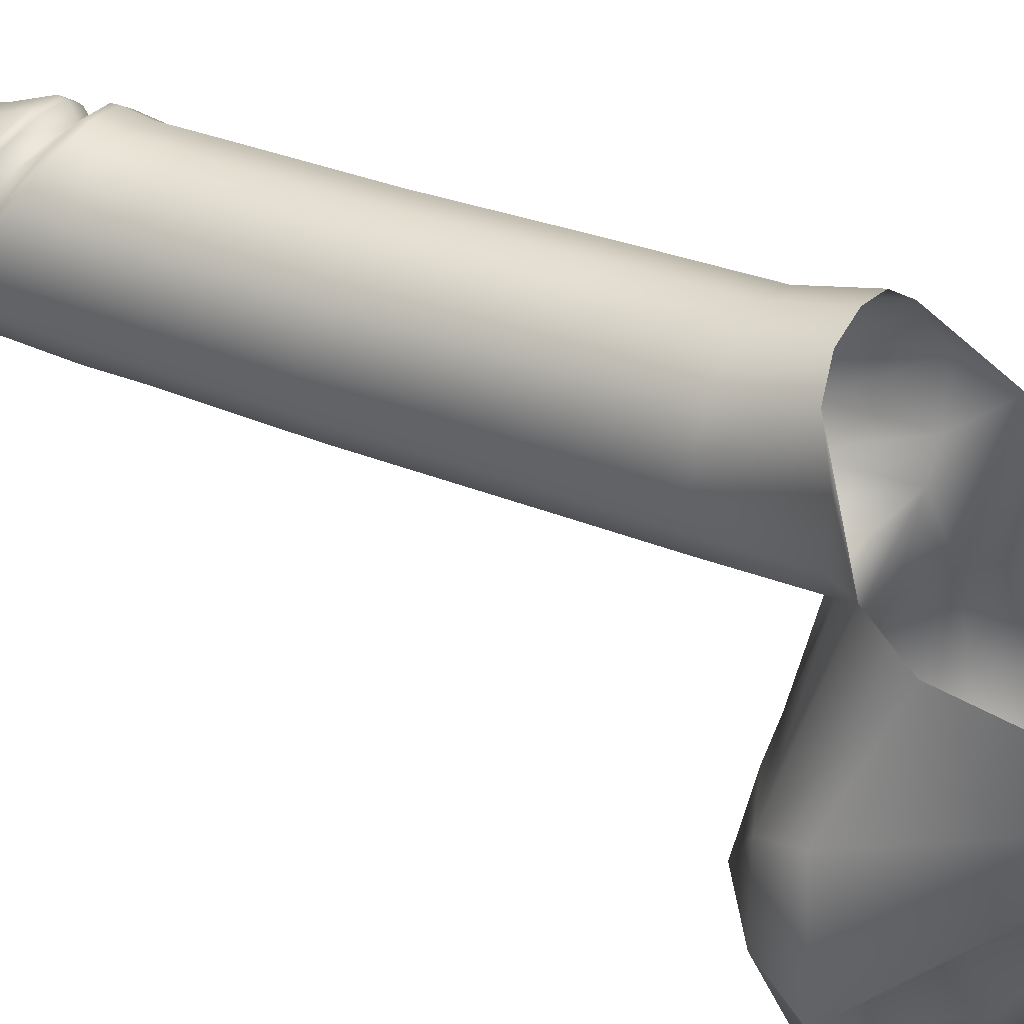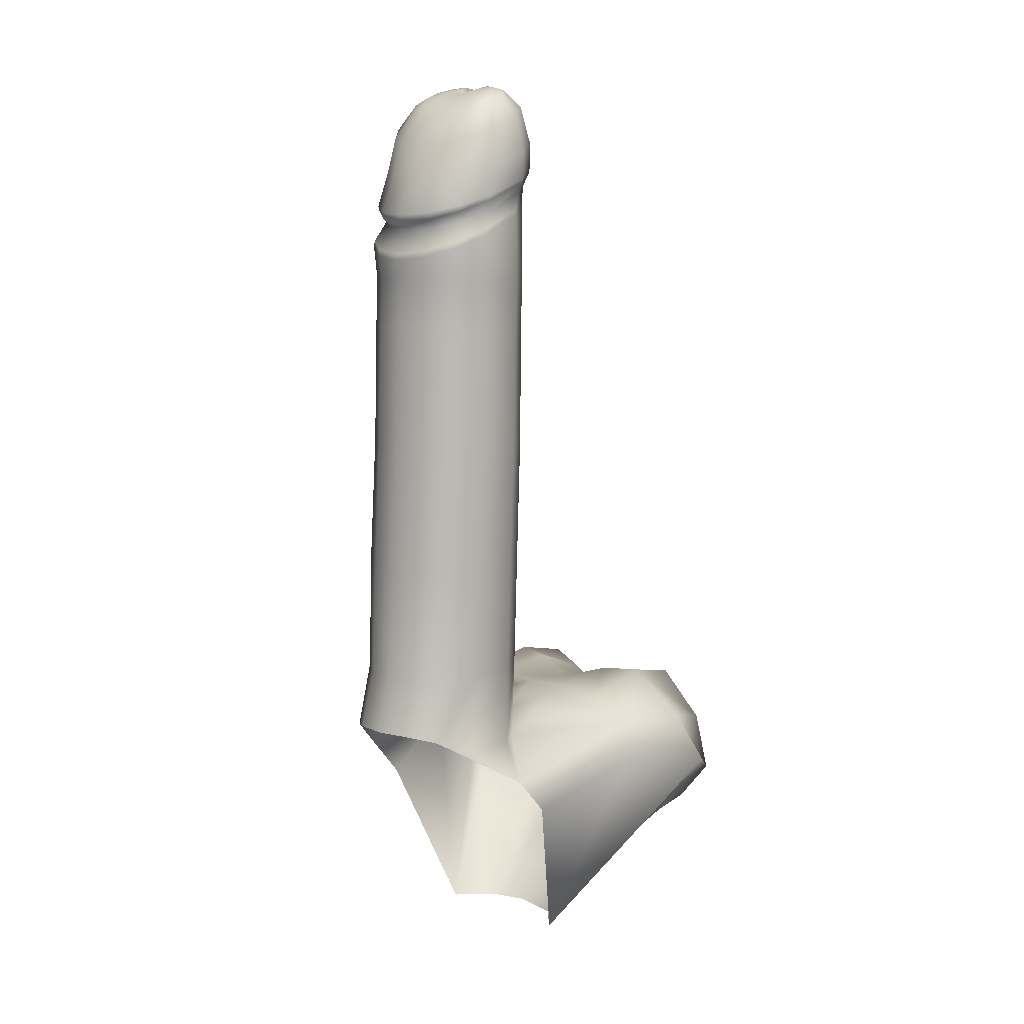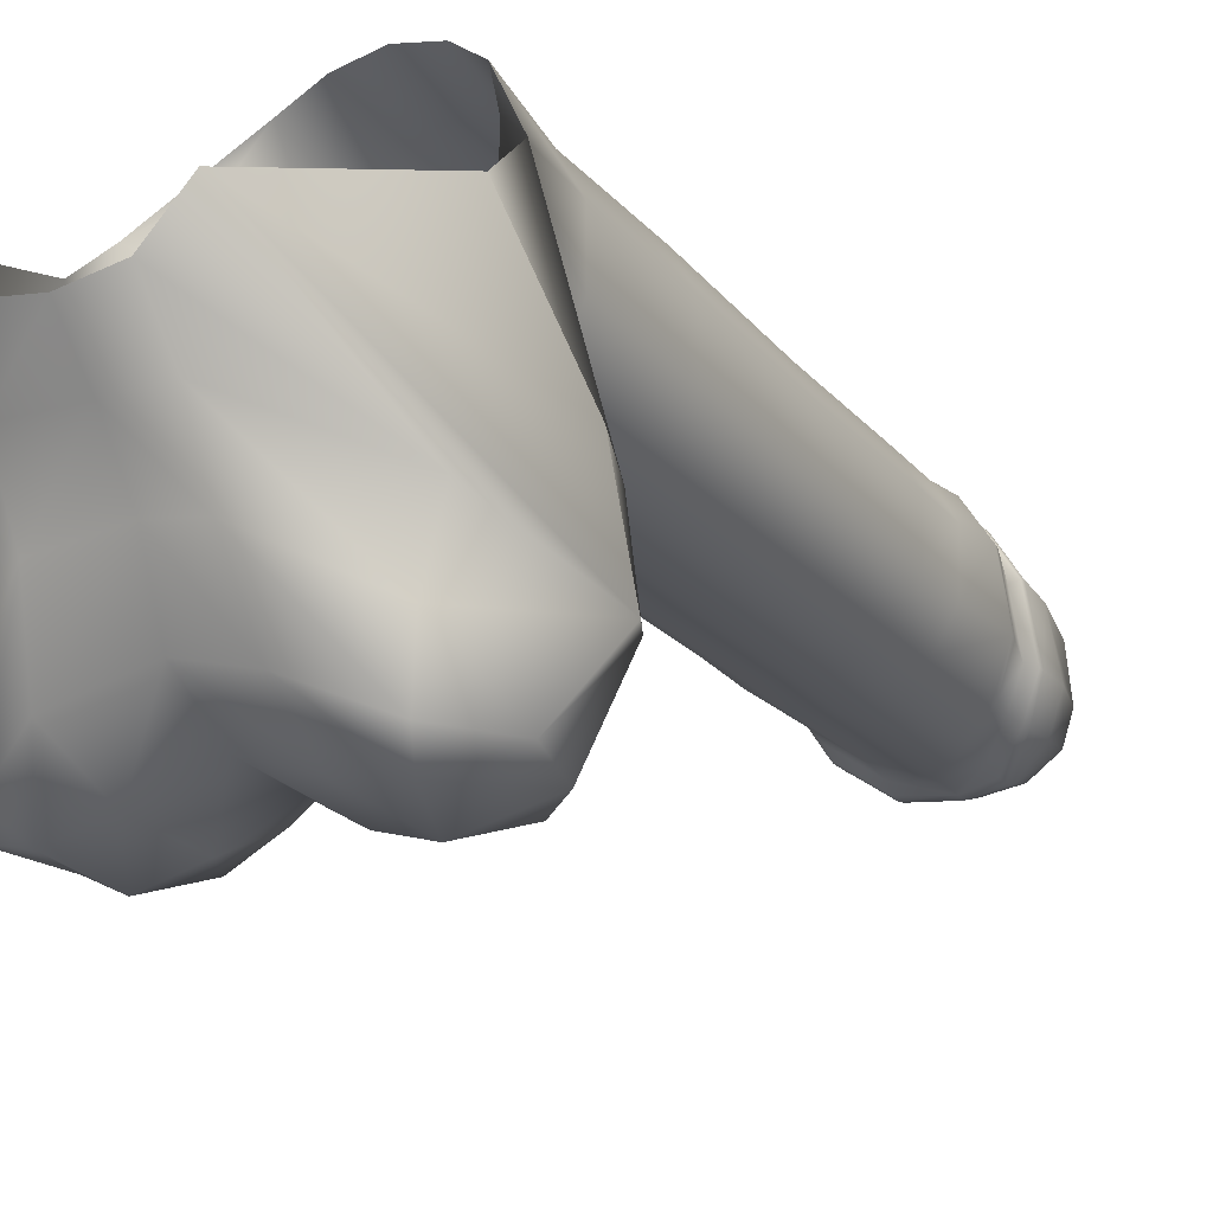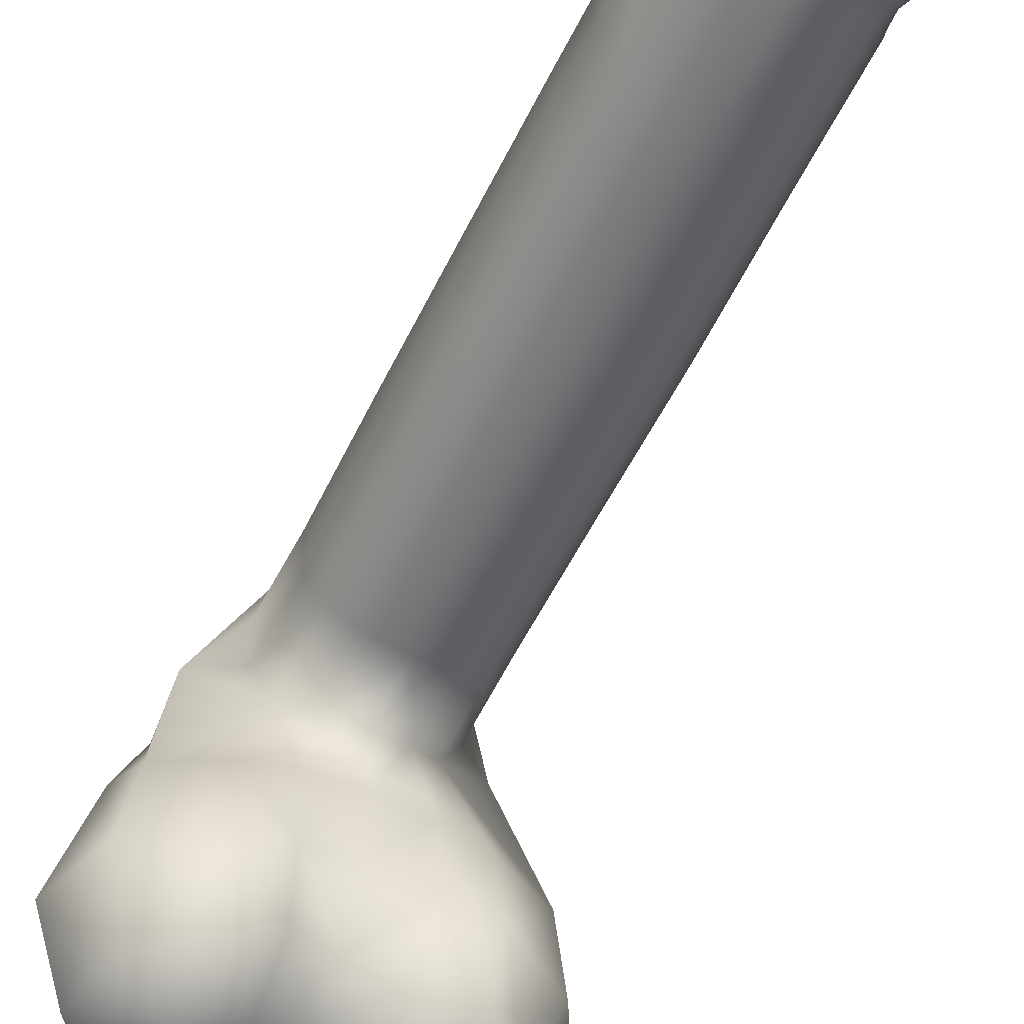
<metadata>
{"format":"obj","ext":"obj","renderer":"f3d","projection":"perspective","resolution":1024,"background":"white","views":[{"elev":36.6,"azim":119.9,"up":"+Y"},{"elev":9.1,"azim":-138.7,"up":"+Z"},{"elev":-20.9,"azim":-151.0,"up":"+Y"},{"elev":-56.1,"azim":-25.2,"up":"+Y"}]}
</metadata>
<code>
o nd2_engineer_reference.003
v -1.25 2.425 -0.8226
v -1.237 1.286 -0.5768
v -0.6516 2.508 -0.7232
v -0.4475 3.703 -0.9366
v -0.6575 1.413 -0.6181
v -3e-06 0.8264 -1.155
v -1.79 0.3067 -1.479
v -1.946 2.359 -1.113
v -2.101 2.553 -1.642
v -0.8326 3.97 -1.19
v -0.8412 5.4 1.538
v -1.076 4.855 3.505
v -0.8335 5.451 -0.04396
v -1.059 5.024 -0.02954
v -1.077 5.121 -1.21
v -1.054 4.316 -0.01476
v -1.067 4.358 -1.198
v -0.4534 3.637 0.07842
v -3e-06 3.549 -0.8169
v -3e-06 2.561 -0.7174
v -3e-06 3.525 0.09818
v -0.4667 5.75 -0.0666
v -3e-06 6.078 -0.8742
v -0.4613 3.601 1.582
v -0.8229 3.897 0.04103
v -1.062 4.268 1.564
v -1.066 4.976 1.539
v -1.072 4.186 3.5
v -1.062 4.152 5.215
v -0.4769 5.511 6.313
v -0.8365 5.238 6.53
v -0.4671 5.508 6.4
v -0.8307 3.848 1.566
v -3e-06 3.436 3.498
v -0.8408 3.783 3.506
v -0.8303 3.757 5.2
v -1.061 4.795 5.966
v -0.8515 5.24 6.443
v -1.083 4.839 6.625
v -1.056 4.119 5.942
v -1.078 4.159 6.911
v -0.8245 3.722 5.927
v -0.8411 3.758 7.064
v -1.064 4.151 6.99
v -1.067 4.837 6.708
v -1.015 4.638 6.999
v -1.023 4.033 7.238
v -0.8334 3.744 7.144
v -0.4473 3.427 7.746
v -0.4611 3.475 7.463
v -0.4644 3.483 7.334
v -3e-06 3.356 7.64
v -3e-06 3.379 5.915
v -0.4555 3.479 5.918
v -3e-06 3.417 5.187
v -0.4609 3.516 5.191
v -0.4713 3.537 3.501
v -3e-06 3.362 7.81
v -0.8457 5.689 -0.9733
v -0.473 5.974 -0.8835
v 0.8457 5.689 -0.9733
v 1.077 5.121 -1.21
v 0.473 5.974 -0.8835
v 1.946 2.359 -1.113
v 1.25 2.425 -0.8226
v 1.57 4.615 -1.693
v 1.067 4.358 -1.198
v 0.8326 3.97 -1.19
v 1.054 4.316 -0.01476
v 0.8306 3.848 1.566
v 1.061 4.268 1.564
v 1.072 4.186 3.5
v 0.8303 3.757 5.2
v 1.056 4.119 5.942
v 0.8408 3.783 3.506
v 0.8229 3.897 0.04103
v 0.4534 3.637 0.07842
v 0.4475 3.703 -0.9366
v 0.6516 2.508 -0.7232
v -3e-06 1.671 -0.8176
v 0.6575 1.412 -0.6181
v 1.237 1.286 -0.5768
v -3e-06 3.496 1.577
v 0.4613 3.601 1.582
v 0.4713 3.537 3.501
v 0.4609 3.516 5.191
v 0.4555 3.479 5.918
v 1.078 4.159 6.911
v 0.8245 3.722 5.927
v 1.064 4.151 6.99
v 1.067 4.837 6.708
v 0.7988 4.996 6.848
v 1.083 4.839 6.625
v 0.8411 3.758 7.064
v 0.4611 3.475 7.463
v 0.8334 3.744 7.144
v 0.809 3.677 7.371
v 0.4644 3.483 7.334
v 0.4473 3.427 7.746
v -3e-06 3.362 8.086
v 0.8515 5.24 6.443
v 0.8365 5.238 6.53
v 0.4671 5.508 6.4
v -3e-06 5.605 6.346
v -0.835 5.195 5.98
v -0.8513 5.262 3.506
v -1.066 4.823 5.24
v 0.4769 5.511 6.313
v 1.062 4.152 5.215
v 1.076 4.855 3.505
v 1.066 4.823 5.24
v 0.8408 5.22 5.256
v -3e-06 5.64 3.512
v -3e-06 5.587 5.27
v -0.4689 5.466 5.989
v -3e-06 5.609 6.259
v -3e-06 5.564 5.992
v 0.835 5.195 5.98
v 1.061 4.795 5.966
v 0.4747 5.489 5.267
v 0.4689 5.466 5.989
v 1.066 4.976 1.539
v 0.8513 5.262 3.506
v 0.4851 5.539 3.496
v -0.4851 5.539 3.496
v -0.8408 5.22 5.256
v -0.4747 5.489 5.267
v 0.8412 5.4 1.538
v -3e-06 5.769 1.541
v 0.4751 5.663 1.531
v 1.059 5.024 -0.02954
v 0.8335 5.451 -0.04396
v 0.4667 5.75 -0.0666
v -3e-06 5.856 -0.04609
v -0.4751 5.663 1.531
v 0.4956 3.368 8.178
v 0.4929 3.342 8.042
v 0.8862 3.617 7.648
v -3e-06 3.334 8.266
v -1.07 4.72 7.142
v -0.7989 4.996 6.848
v -0.809 3.677 7.371
v -0.8721 3.627 7.55
v 0.8721 3.627 7.55
v 0.4802 3.353 7.912
v -0.8416 5.126 6.976
v -0.4481 5.238 6.736
v 0.4684 5.407 6.852
v -3e-06 5.326 6.689
v 0.448 5.238 6.736
v 0.8416 5.126 6.976
v 1.07 4.72 7.142
v 1.015 4.638 6.999
v 1.093 4.035 7.402
v 1.023 4.033 7.238
v -0.8392 5.151 7.055
v -0.4684 5.407 6.852
v -3e-06 5.511 6.799
v -0.4637 5.432 6.954
v 1.104 4.032 7.455
v 1.076 4.735 7.203
v 0.4637 5.432 6.954
v -3e-06 5.534 6.917
v -0.4415 5.223 7.469
v -3e-06 5.318 7.427
v -3e-06 5.131 7.967
v 0.4415 5.223 7.469
v -0.315 4.762 8.402
v -3e-06 4.808 8.372
v -0.1289 4.416 8.66
v -3e-06 4.433 8.65
v -3e-06 4.655 8.514
v 0.2484 4.621 8.539
v -0.2484 4.621 8.539
v -0.439 4.521 8.598
v -0.4065 5.06 7.998
v -0.7443 4.859 8.074
v -0.8115 4.961 7.567
v -1.076 4.735 7.203
v -1.093 4.035 7.402
v -0.9792 4.556 8.219
v -0.7299 4.426 8.576
v -0.5647 4.629 8.474
v -0.2817 4.293 8.723
v -0.2224 4.367 8.686
v -1.109 4.023 7.858
v -1.104 4.032 7.455
v -1.07 4.681 7.624
v -0.9577 4.036 8.418
v -0.5603 4.369 8.679
v -0.5593 4.109 8.78
v -0.2807 4.165 8.777
v -0.4345 3.954 8.83
v -0.7354 4.074 8.718
v -0.5716 3.863 8.784
v -0.9006 3.633 7.996
v -0.8862 3.617 7.648
v -0.1119 4.035 8.798
v -0.2176 4.089 8.802
v -0.2298 3.848 8.859
v -3e-06 4.26 8.714
v 0.1119 4.035 8.798
v -3e-06 4.016 8.755
v 0.2298 3.848 8.859
v -3e-06 3.811 8.799
v -0.3056 3.72 8.823
v 0.439 4.521 8.598
v 0.2817 4.293 8.723
v 0.5603 4.369 8.679
v 0.5592 4.109 8.78
v 0.4345 3.954 8.83
v 0.2176 4.089 8.802
v 0.3055 3.72 8.823
v -0.4299 3.517 8.606
v 0.2807 4.165 8.777
v 0.1289 4.416 8.66
v 0.2224 4.367 8.686
v 0.315 4.762 8.402
v -3e-06 3.672 8.765
v -0.4956 3.368 8.178
v -0.7954 3.726 8.529
v -0.4802 3.353 7.912
v -0.4929 3.342 8.042
v -3e-06 3.352 8.168
v -3e-06 3.446 8.578
v 0.4299 3.517 8.606
v 0.5716 3.863 8.784
v 0.7354 4.074 8.718
v 0.7443 4.859 8.074
v 0.5647 4.629 8.474
v 0.7299 4.426 8.576
v 0.4065 5.06 7.998
v 0.8391 5.151 7.055
v 0.8115 4.961 7.567
v 1.07 4.681 7.624
v 0.9006 3.633 7.996
v 1.109 4.023 7.858
v 0.7954 3.726 8.529
v 0.9577 4.036 8.418
v 0.9792 4.556 8.219
v 1.597 4.129 -2.231
v -1.57 4.615 -1.693
v -1.597 4.129 -2.231
v 0.5839 0.5889 -0.9438
v -3e-06 0.915 -3.187
v -3e-06 2.258 -3.995
v 0.6875 1.476 -3.736
v 0.6933 2.197 -4.134
v 0.6064 2.815 -4.53
v 1.531 0.3483 -2.906
v 1.764 1.823 -2.895
v 2.022 0.3277 -2.31
v 1.6 1.031 -2.969
v 0.8275 0.6333 -3.357
v 0.726 0.2423 -2.552
v 0.5642 0.1499 -1.795
v 1.194 0.4005 -0.7674
v 1.129 -0.03887 -1.881
v 1.79 0.3067 -1.479
v 1.358 0.1118 -2.565
v 2.12 1.315 -1.201
v 2.101 2.553 -1.642
v 1.046 3.286 -4.52
v 2.491 1.117 -1.914
v -1.194 0.4006 -0.7674
v -1.046 3.286 -4.52
v -2.491 1.117 -1.914
v -2.12 1.315 -1.201
v -2.022 0.3278 -2.31
v -0.7261 0.2423 -2.552
v -1.129 -0.03886 -1.881
v -0.5839 0.5889 -0.9438
v -3e-06 0.5239 -2.49
v -0.5642 0.1499 -1.795
v -3e-06 0.4979 -1.687
v -0.6875 1.476 -3.736
v -3e-06 2.744 -4.487
v -0.6064 2.815 -4.53
v -1.764 1.823 -2.895
v -1.531 0.3483 -2.906
v -1.6 1.031 -2.969
v -1.358 0.1118 -2.565
v -0.8275 0.6333 -3.357
v -3e-06 1.669 -3.519
v -0.6933 2.197 -4.134
f 1 10 8
f 2 1 8
f 1 2 5
f 1 5 3
f 3 10 1
f 3 4 10
f 3 5 80
f 6 80 5
f 6 5 272
f 272 5 2
f 272 2 265
f 7 265 2
f 7 2 268
f 2 8 268
f 268 8 9
f 8 243 9
f 8 242 243
f 10 242 8
f 10 17 242
f 17 15 242
f 106 12 107
f 11 12 106
f 11 27 12
f 27 11 13
f 27 13 14
f 14 13 59
f 14 59 15
f 16 14 15
f 16 15 17
f 25 16 17
f 25 17 10
f 18 25 10
f 18 10 4
f 21 18 4
f 21 4 19
f 20 19 4
f 20 4 3
f 3 80 20
f 83 18 21
f 13 60 59
f 11 22 13
f 13 22 60
f 22 23 60
f 24 83 34
f 83 24 18
f 24 25 18
f 24 33 25
f 33 16 25
f 33 26 16
f 26 14 16
f 26 27 14
f 27 26 28
f 27 28 12
f 12 28 29
f 12 29 107
f 29 37 107
f 107 37 105
f 37 38 105
f 105 38 30
f 31 30 38
f 31 32 30
f 31 147 32
f 32 147 149
f 33 24 57
f 24 34 57
f 57 34 55
f 33 57 35
f 26 33 35
f 26 35 28
f 28 35 36
f 28 36 29
f 36 40 29
f 29 40 37
f 40 39 37
f 37 39 38
f 45 38 39
f 45 31 38
f 36 42 40
f 40 41 39
f 42 41 40
f 42 43 41
f 35 56 36
f 56 42 36
f 56 54 42
f 54 43 42
f 54 51 43
f 50 43 51
f 50 48 43
f 48 41 43
f 48 44 41
f 44 39 41
f 44 45 39
f 31 141 147
f 45 141 31
f 45 46 141
f 44 46 45
f 44 47 46
f 48 47 44
f 48 142 47
f 48 49 142
f 48 50 49
f 58 49 50
f 58 50 51
f 58 51 52
f 53 52 51
f 53 51 54
f 55 53 54
f 55 54 56
f 57 55 56
f 35 57 56
f 58 100 49
f 15 59 242
f 66 61 62
f 64 68 65
f 68 79 65
f 81 65 79
f 81 82 65
f 64 65 82
f 82 244 257
f 82 257 259
f 82 259 261
f 64 82 261
f 262 64 261
f 241 64 262
f 241 66 64
f 66 68 64
f 66 67 68
f 67 76 68
f 67 69 76
f 69 70 76
f 69 71 70
f 75 70 71
f 75 71 72
f 73 75 72
f 73 72 109
f 74 73 109
f 88 89 74
f 74 89 73
f 89 86 73
f 86 75 73
f 86 85 75
f 85 70 75
f 85 84 70
f 76 70 84
f 76 84 77
f 68 76 77
f 68 77 78
f 68 78 79
f 78 20 79
f 80 79 20
f 80 81 79
f 81 80 6
f 81 6 244
f 82 81 244
f 78 19 20
f 78 21 19
f 78 77 21
f 77 83 21
f 77 84 83
f 34 83 84
f 34 84 85
f 55 34 85
f 55 85 86
f 87 55 86
f 89 87 86
f 94 87 89
f 88 94 89
f 88 96 94
f 88 90 96
f 155 96 90
f 153 155 90
f 153 90 91
f 92 153 91
f 93 88 74
f 93 90 88
f 93 91 90
f 87 53 55
f 98 53 87
f 94 98 87
f 94 95 98
f 94 96 95
f 99 95 96
f 99 96 97
f 155 97 96
f 98 52 53
f 98 58 52
f 98 95 58
f 99 58 95
f 99 100 58
f 119 74 109
f 93 74 119
f 101 93 119
f 101 91 93
f 101 102 91
f 92 91 102
f 150 92 102
f 150 102 103
f 149 150 103
f 149 103 104
f 32 149 104
f 32 104 116
f 32 116 30
f 115 30 116
f 105 30 115
f 126 105 115
f 107 105 126
f 106 107 126
f 108 102 101
f 108 103 102
f 116 103 108
f 116 104 103
f 109 72 110
f 109 110 111
f 111 110 123
f 111 123 112
f 112 123 124
f 112 124 120
f 113 120 124
f 113 114 120
f 127 114 113
f 127 117 114
f 127 115 117
f 115 116 117
f 116 121 117
f 116 108 121
f 108 118 121
f 108 101 118
f 101 119 118
f 118 119 111
f 119 109 111
f 117 120 114
f 117 121 120
f 121 112 120
f 121 118 112
f 118 111 112
f 66 62 67
f 62 69 67
f 62 131 69
f 131 71 69
f 131 122 71
f 72 71 122
f 72 122 110
f 110 122 128
f 110 128 123
f 123 128 130
f 123 130 124
f 129 124 130
f 129 113 124
f 125 113 129
f 127 113 125
f 125 126 127
f 126 115 127
f 132 122 131
f 132 128 122
f 133 128 132
f 133 130 128
f 134 130 133
f 134 129 130
f 135 129 134
f 125 129 135
f 61 131 62
f 61 132 131
f 63 132 61
f 63 133 132
f 23 133 63
f 23 134 133
f 22 134 23
f 135 134 22
f 11 135 22
f 135 11 106
f 135 106 125
f 125 106 126
f 145 137 224
f 145 138 137
f 136 137 138
f 136 224 137
f 136 139 224
f 179 146 140
f 140 146 141
f 140 141 46
f 180 140 46
f 180 46 47
f 143 180 47
f 143 47 142
f 143 142 49
f 143 49 222
f 224 222 49
f 224 49 100
f 99 224 100
f 99 145 224
f 99 144 145
f 145 144 138
f 154 138 144
f 154 160 138
f 152 160 154
f 146 147 141
f 146 157 147
f 157 149 147
f 157 158 149
f 149 158 148
f 149 148 150
f 150 148 151
f 150 151 92
f 92 151 152
f 92 152 153
f 153 152 154
f 153 154 155
f 155 154 144
f 155 144 97
f 99 97 144
f 156 157 146
f 156 159 157
f 159 158 157
f 156 164 159
f 152 161 160
f 151 161 152
f 151 233 161
f 148 233 151
f 148 162 233
f 158 162 148
f 158 163 162
f 159 163 158
f 159 165 163
f 159 164 165
f 165 164 176
f 165 176 166
f 176 169 166
f 169 232 166
f 232 165 166
f 232 167 165
f 165 167 162
f 167 233 162
f 165 162 163
f 176 168 169
f 174 169 168
f 174 172 169
f 170 172 174
f 170 171 172
f 169 173 218
f 169 172 173
f 172 216 173
f 172 171 216
f 201 216 171
f 171 170 201
f 170 185 201
f 185 170 174
f 185 174 175
f 175 174 168
f 175 168 183
f 183 168 176
f 183 176 177
f 177 176 164
f 177 164 178
f 156 178 164
f 179 178 156
f 179 156 146
f 197 143 222
f 197 180 143
f 197 187 180
f 187 140 180
f 187 179 140
f 187 188 179
f 179 188 178
f 181 178 188
f 181 177 178
f 182 177 181
f 182 183 177
f 190 183 182
f 190 175 183
f 184 175 190
f 184 185 175
f 185 184 201
f 184 192 201
f 192 199 201
f 197 186 187
f 187 186 188
f 189 188 186
f 189 181 188
f 194 181 189
f 194 182 181
f 191 182 194
f 191 190 182
f 192 190 191
f 192 184 190
f 199 192 191
f 199 191 193
f 193 191 194
f 193 194 195
f 195 194 189
f 195 189 221
f 221 189 186
f 221 186 196
f 197 196 186
f 197 220 196
f 197 223 220
f 199 198 201
f 198 203 201
f 203 198 200
f 199 200 198
f 199 193 200
f 201 203 202
f 201 212 215
f 201 202 212
f 204 212 202
f 204 202 203
f 204 203 205
f 203 200 205
f 205 200 206
f 193 206 200
f 193 195 206
f 207 217 208
f 207 208 209
f 209 208 215
f 209 215 210
f 210 215 212
f 210 212 211
f 204 211 212
f 213 211 204
f 213 204 205
f 213 205 219
f 205 206 219
f 219 206 214
f 195 214 206
f 195 221 214
f 201 215 208
f 201 208 217
f 201 217 216
f 173 216 217
f 173 217 207
f 218 173 207
f 218 207 230
f 230 207 209
f 230 209 231
f 231 209 210
f 231 210 228
f 228 210 211
f 228 211 227
f 213 227 211
f 226 227 213
f 226 213 219
f 226 219 225
f 219 214 225
f 225 214 220
f 221 220 214
f 221 196 220
f 197 222 223
f 224 223 222
f 224 220 223
f 224 139 220
f 225 220 139
f 136 225 139
f 136 226 225
f 136 238 226
f 226 238 227
f 239 227 238
f 239 228 227
f 240 228 239
f 240 231 228
f 229 231 240
f 229 230 231
f 232 230 229
f 232 218 230
f 169 218 232
f 167 234 233
f 234 161 233
f 234 235 161
f 235 160 161
f 235 237 160
f 237 138 160
f 237 236 138
f 136 138 236
f 136 236 238
f 237 238 236
f 237 239 238
f 235 239 237
f 235 240 239
f 234 240 235
f 234 229 240
f 167 229 234
f 167 232 229
f 244 6 275
f 257 244 256
f 244 275 256
f 256 275 273
f 256 273 255
f 255 273 245
f 255 245 254
f 284 254 245
f 284 247 254
f 247 284 246
f 247 246 248
f 277 248 246
f 277 249 248
f 247 250 254
f 247 253 250
f 248 253 247
f 248 251 253
f 249 251 248
f 249 263 251
f 263 264 251
f 264 253 251
f 264 252 253
f 252 250 253
f 252 260 250
f 260 254 250
f 260 255 254
f 258 255 260
f 258 256 255
f 257 256 258
f 257 258 259
f 259 258 260
f 259 260 252
f 261 259 252
f 261 252 264
f 262 261 264
f 263 262 264
f 241 262 263
f 7 271 265
f 266 9 243
f 267 9 266
f 268 9 267
f 269 268 267
f 269 7 268
f 282 7 269
f 282 271 7
f 270 271 282
f 270 274 271
f 274 265 271
f 274 272 265
f 245 270 283
f 245 273 270
f 273 274 270
f 273 275 274
f 275 272 274
f 275 6 272
f 246 284 276
f 246 276 285
f 285 277 246
f 285 278 277
f 279 266 278
f 267 266 279
f 281 267 279
f 281 269 267
f 280 269 281
f 280 282 269
f 283 282 280
f 283 270 282
f 283 284 245
f 283 276 284
f 280 276 283
f 280 281 276
f 281 285 276
f 281 279 285
f 279 278 285

</code>
